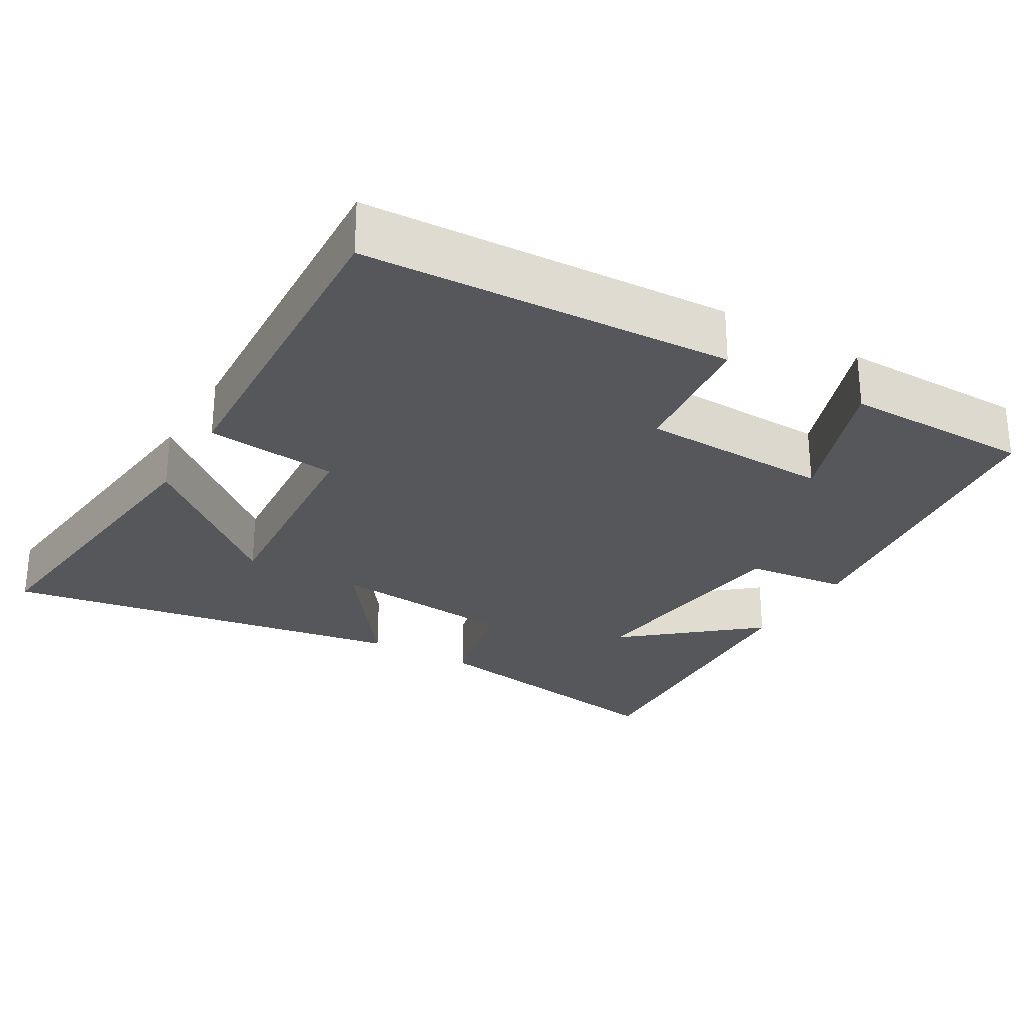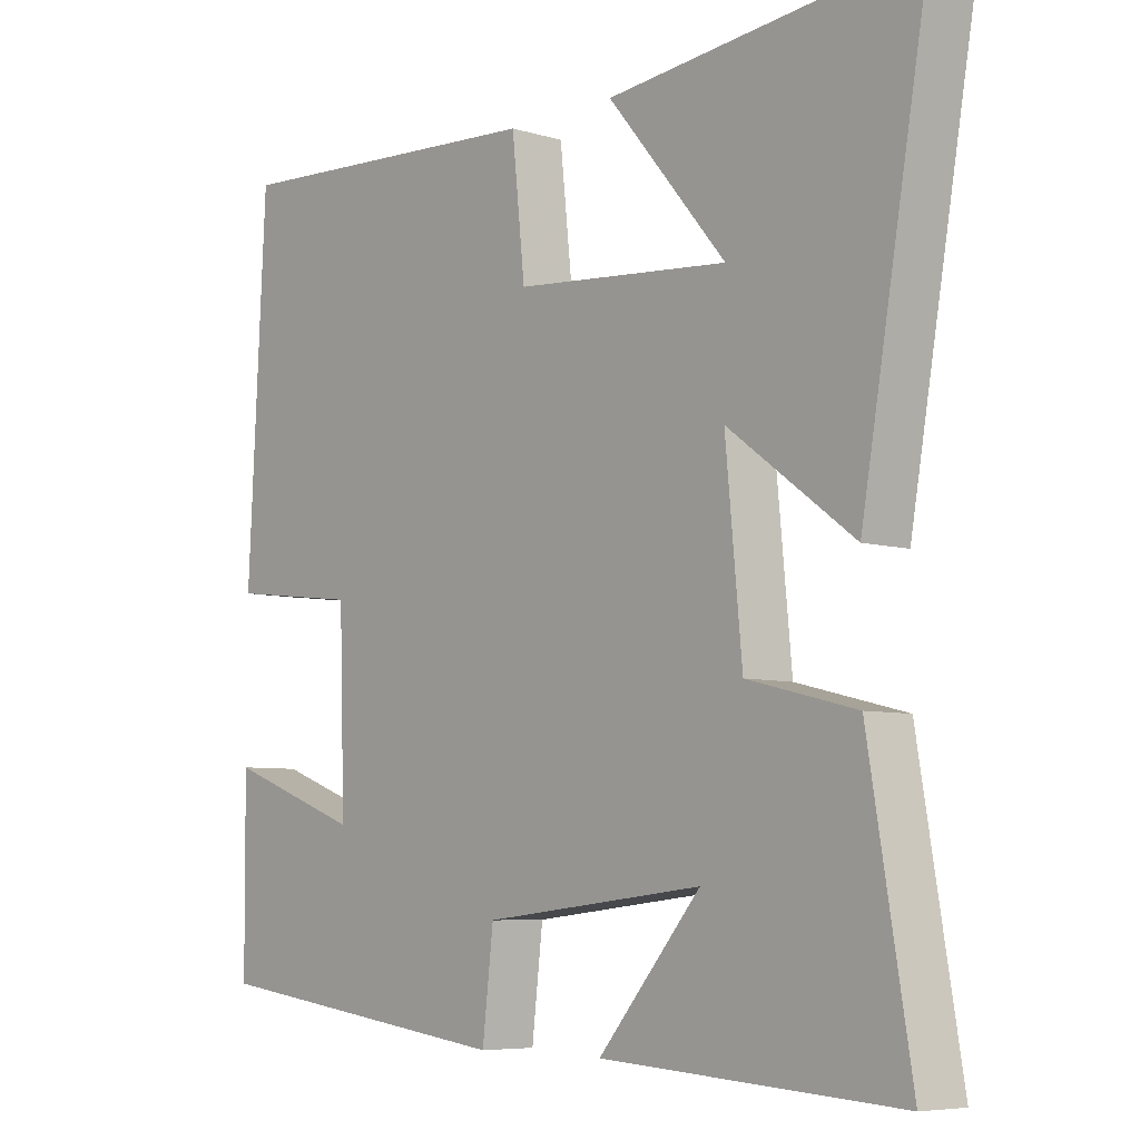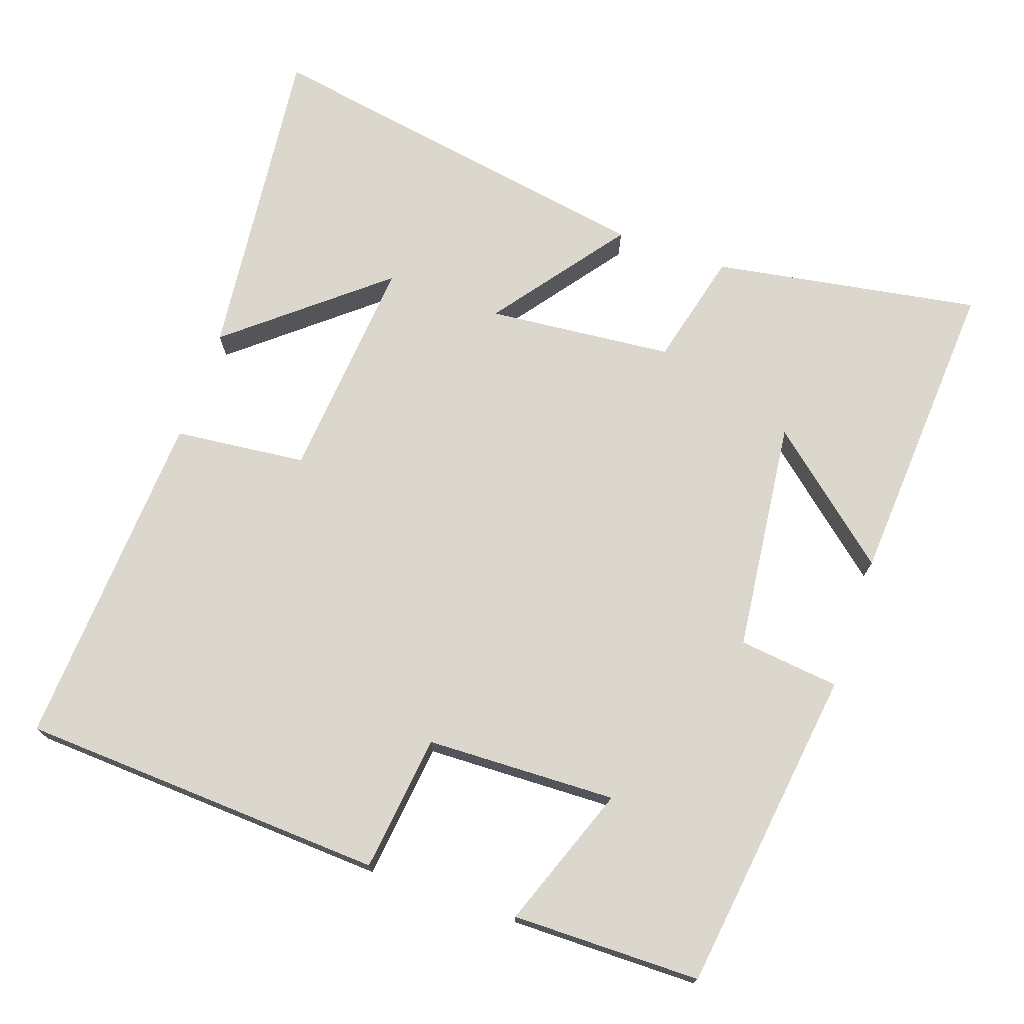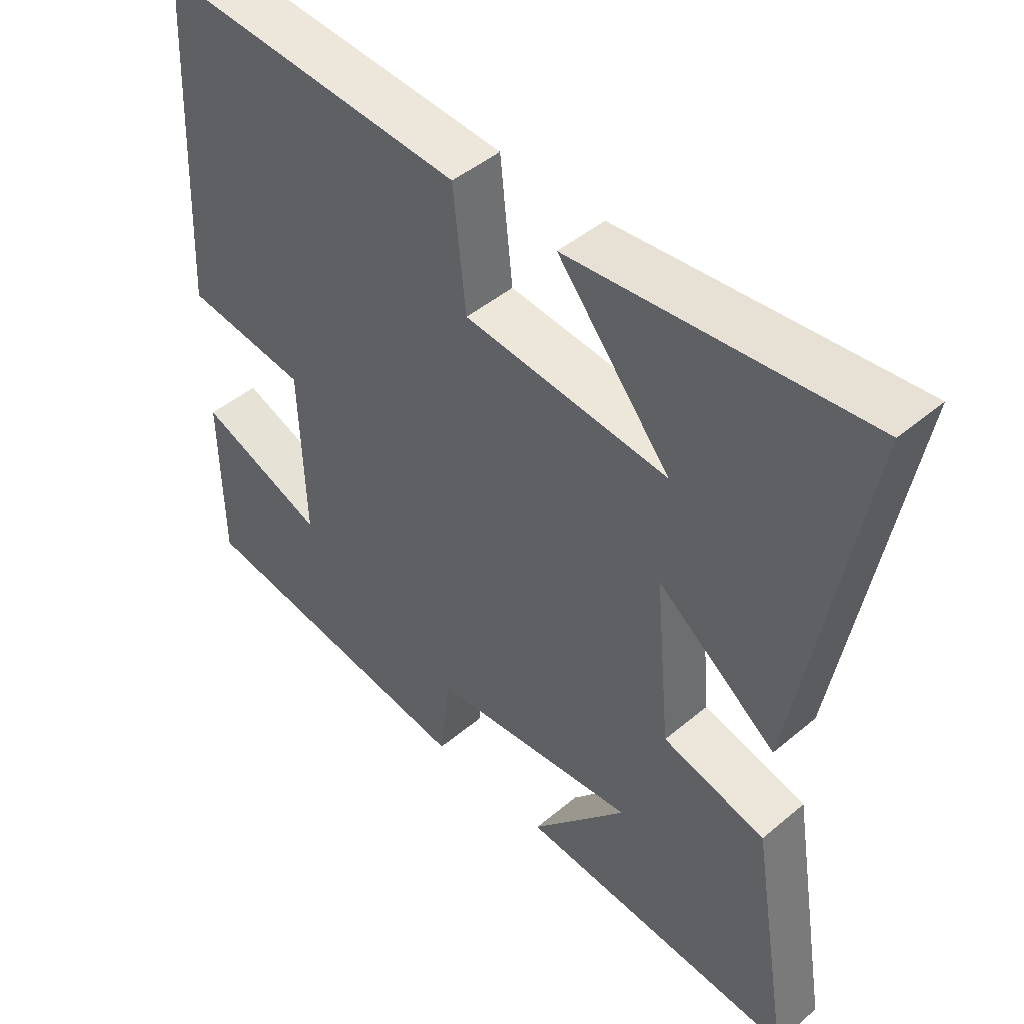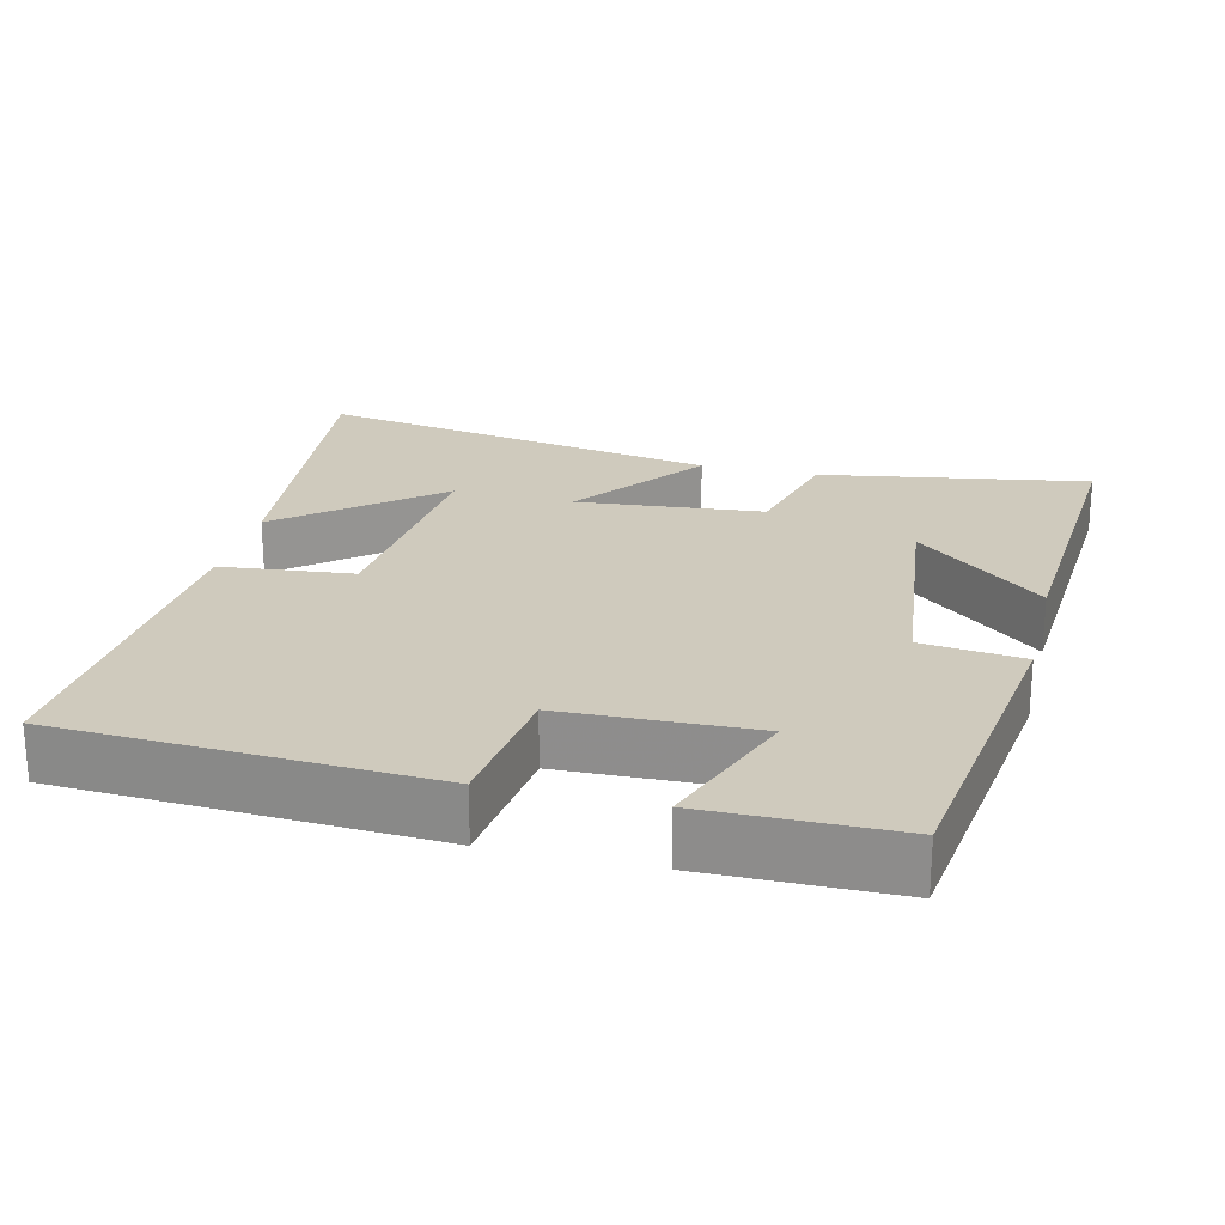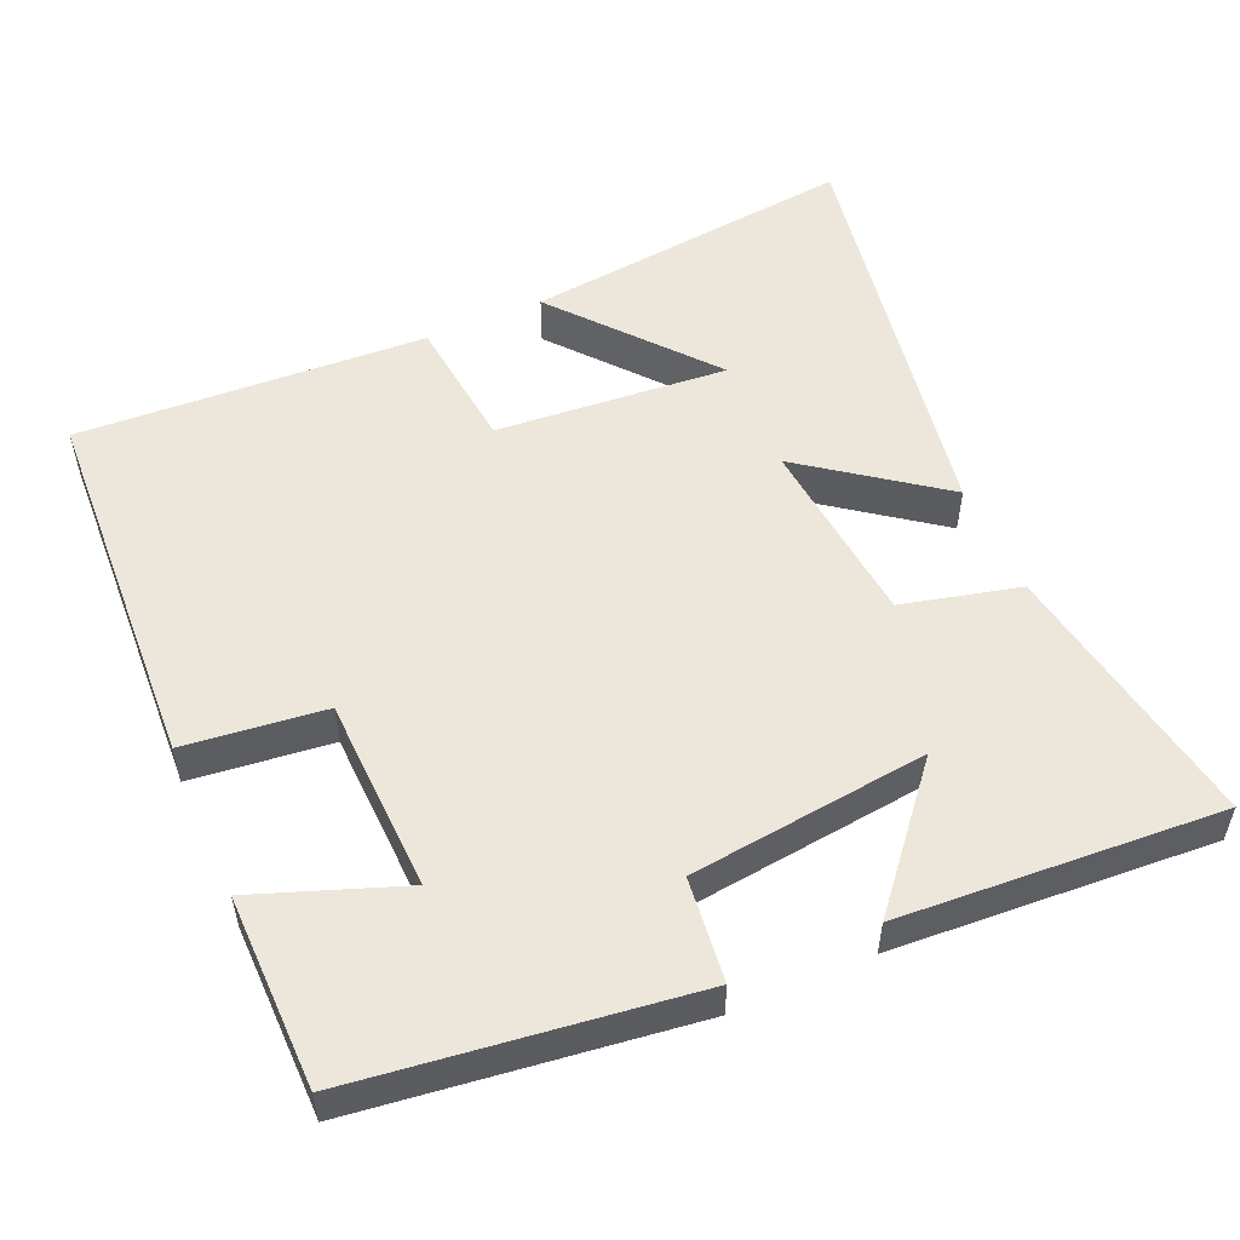
<metadata>
{"format":"obj","ext":"obj","renderer":"f3d","projection":"perspective","resolution":1024,"background":"white","views":[{"elev":-27.1,"azim":59.4,"up":"+Y"},{"elev":-6.5,"azim":-131.5,"up":"+Z"},{"elev":72.8,"azim":109.1,"up":"+Y"},{"elev":46.3,"azim":-133.7,"up":"+Z"},{"elev":22.8,"azim":103.7,"up":"+Y"},{"elev":53.4,"azim":156.2,"up":"+Y"}]}
</metadata>
<code>
v -0.561 0.07 -0.528
v -0.5 0.07 -0.163
v -0.343 0.07 -0.124
v -0.319 0.07 0.13
v -0.5 0.07 -0.005
v -0.596 0.07 0.549
v -0.151 0.07 0.5
v -0.322 0.07 0.294
v -0.012 0.07 0.32
v 0.007 0.07 0.5
v 0.474 0.07 0.526
v 0.5 0.07 0.026
v 0.313 0.07 0.004
v 0.305 0.07 -0.256
v 0.5 0.07 -0.184
v 0.498 0.07 -0.441
v 0.053 0.07 -0.5
v 0.037 0.07 -0.362
v -0.281 0.07 -0.326
v -0.133 0.07 -0.5
v -0.561 0 -0.528
v -0.5 0 -0.163
v -0.343 0 -0.124
v -0.319 0 0.13
v -0.5 0 -0.005
v -0.596 0 0.549
v -0.151 0 0.5
v -0.322 0 0.294
v -0.012 0 0.32
v 0.007 0 0.5
v 0.474 0 0.526
v 0.5 0 0.026
v 0.313 0 0.004
v 0.305 0 -0.256
v 0.5 0 -0.184
v 0.498 0 -0.441
v 0.053 0 -0.5
v 0.037 0 -0.362
v -0.281 0 -0.326
v -0.133 0 -0.5
f 19 20 1 2
f 18 19 2 3
f 16 17 18
f 15 16 18
f 14 15 18
f 18 3 4
f 14 18 4
f 13 14 4
f 11 12 13
f 10 11 13
f 9 10 13
f 8 9 13 4
f 6 7 8
f 4 5 6 8
f 22 21 40 39
f 23 22 39 38
f 38 37 36
f 38 36 35
f 38 35 34
f 24 23 38
f 24 38 34
f 24 34 33
f 33 32 31
f 33 31 30
f 33 30 29
f 24 33 29 28
f 28 27 26
f 28 26 25 24
f 1 21 22 2
f 2 22 23 3
f 3 23 24 4
f 4 24 25 5
f 5 25 26 6
f 6 26 27 7
f 7 27 28 8
f 8 28 29 9
f 9 29 30 10
f 10 30 31 11
f 11 31 32 12
f 12 32 33 13
f 13 33 34 14
f 14 34 35 15
f 15 35 36 16
f 16 36 37 17
f 17 37 38 18
f 18 38 39 19
f 19 39 40 20
f 20 40 21 1

</code>
